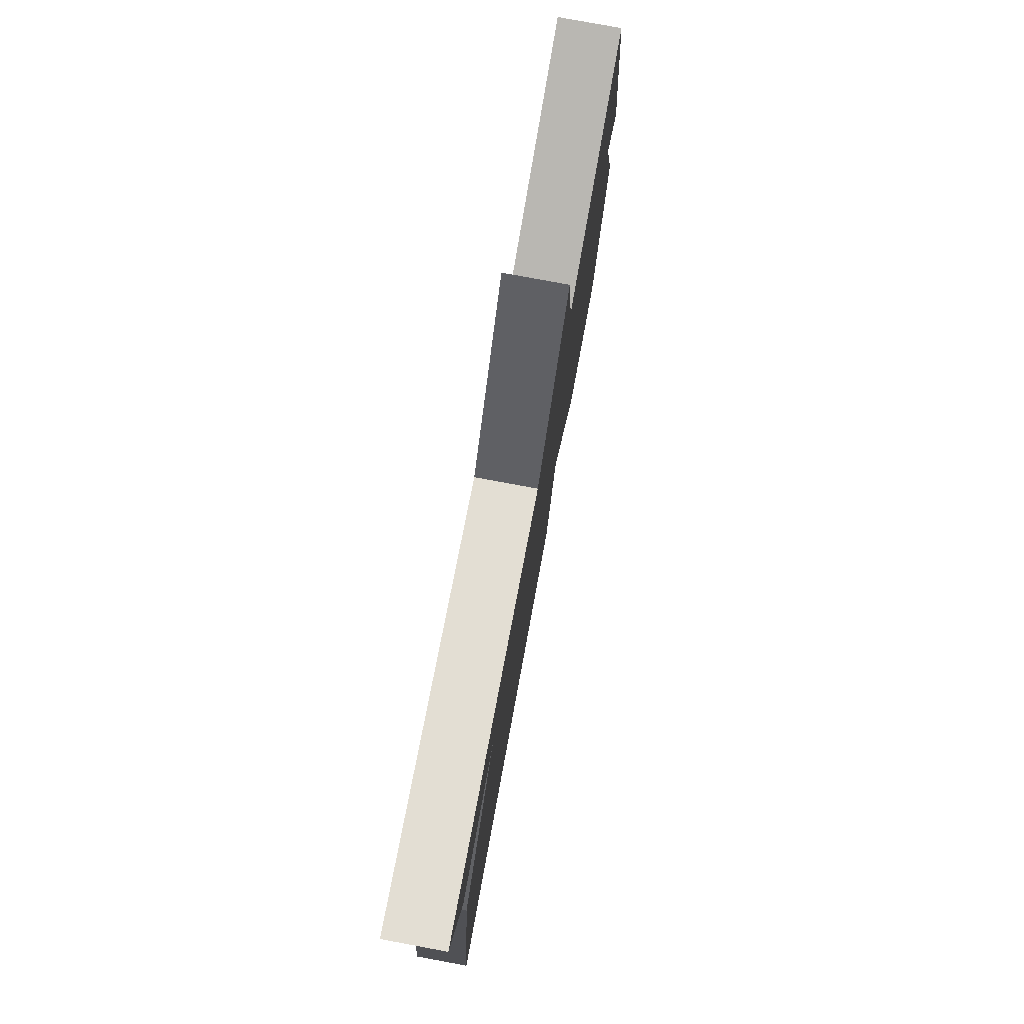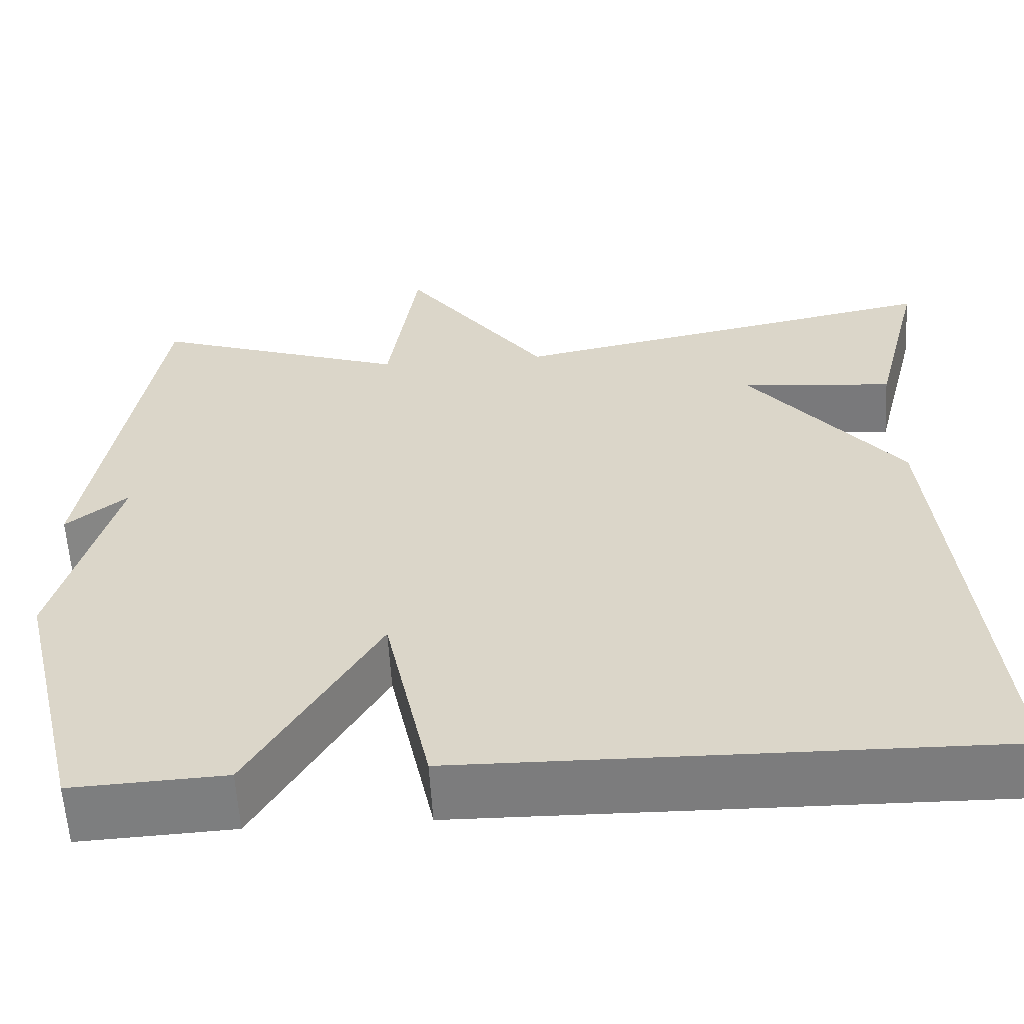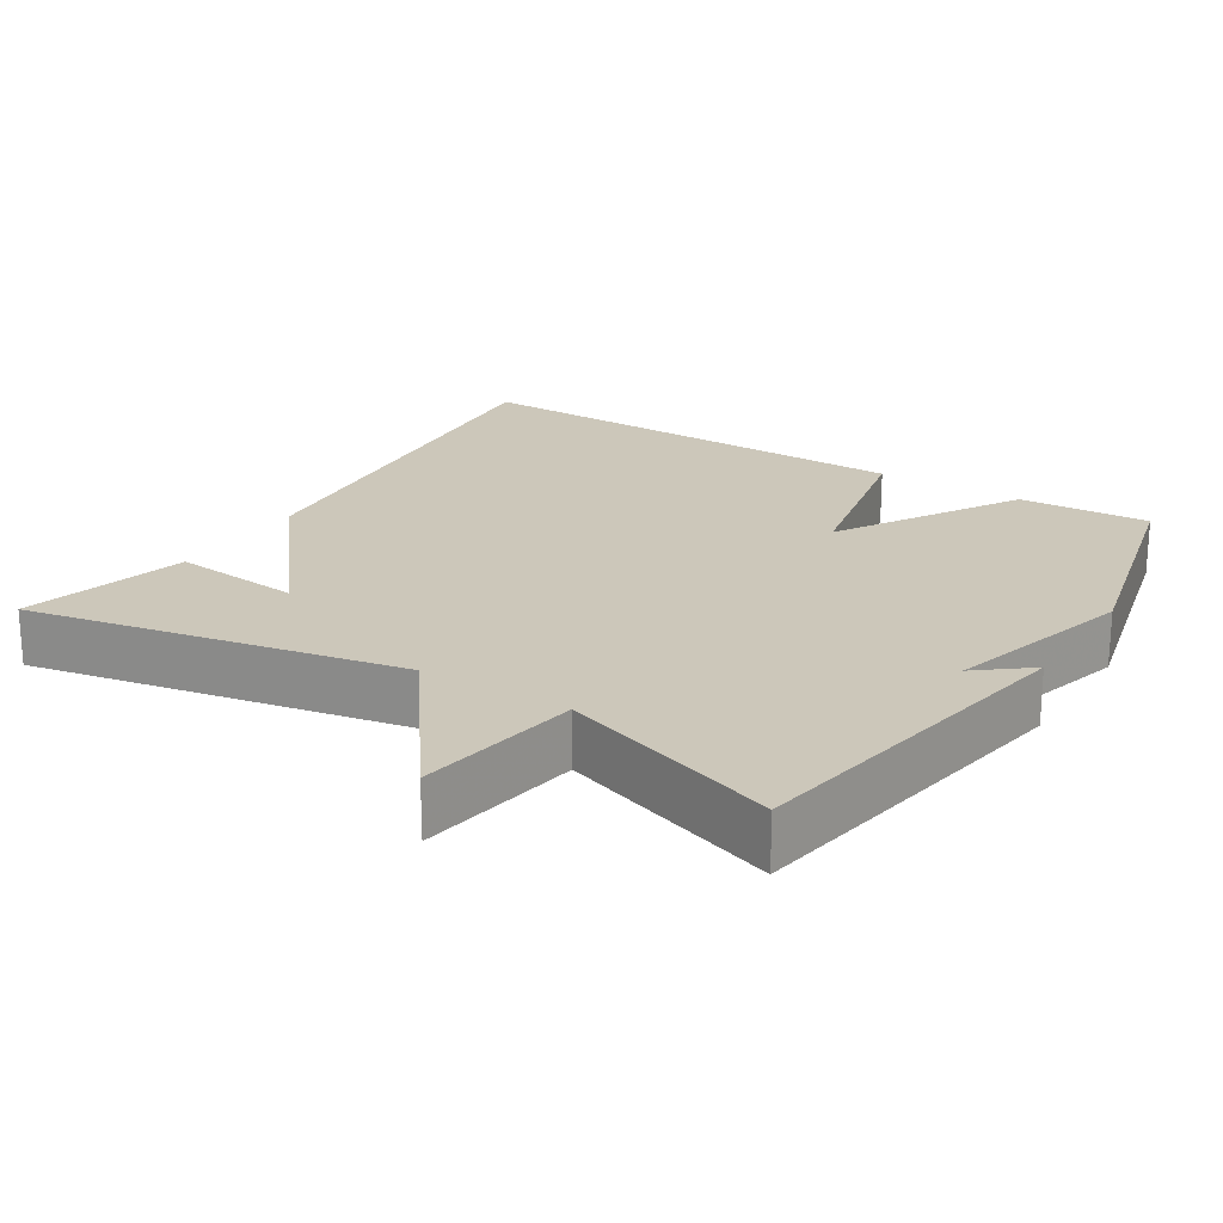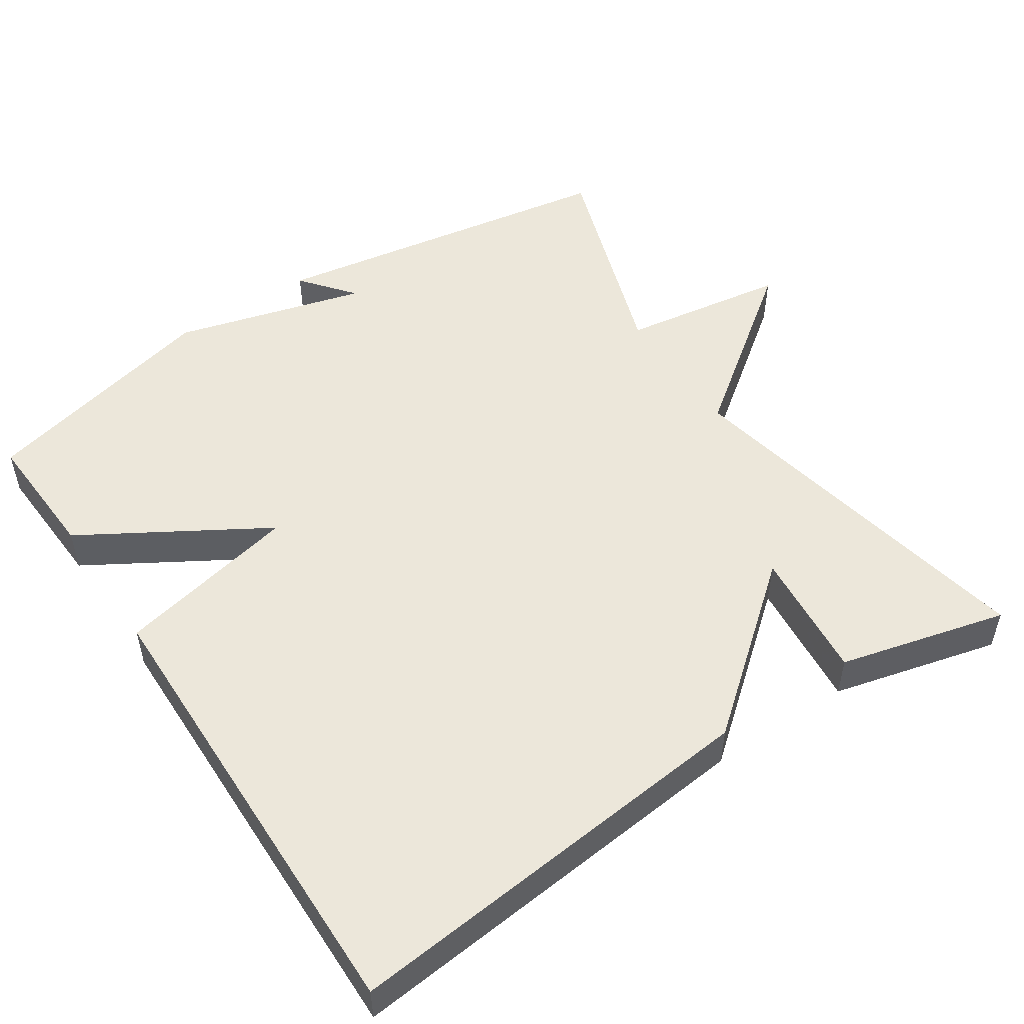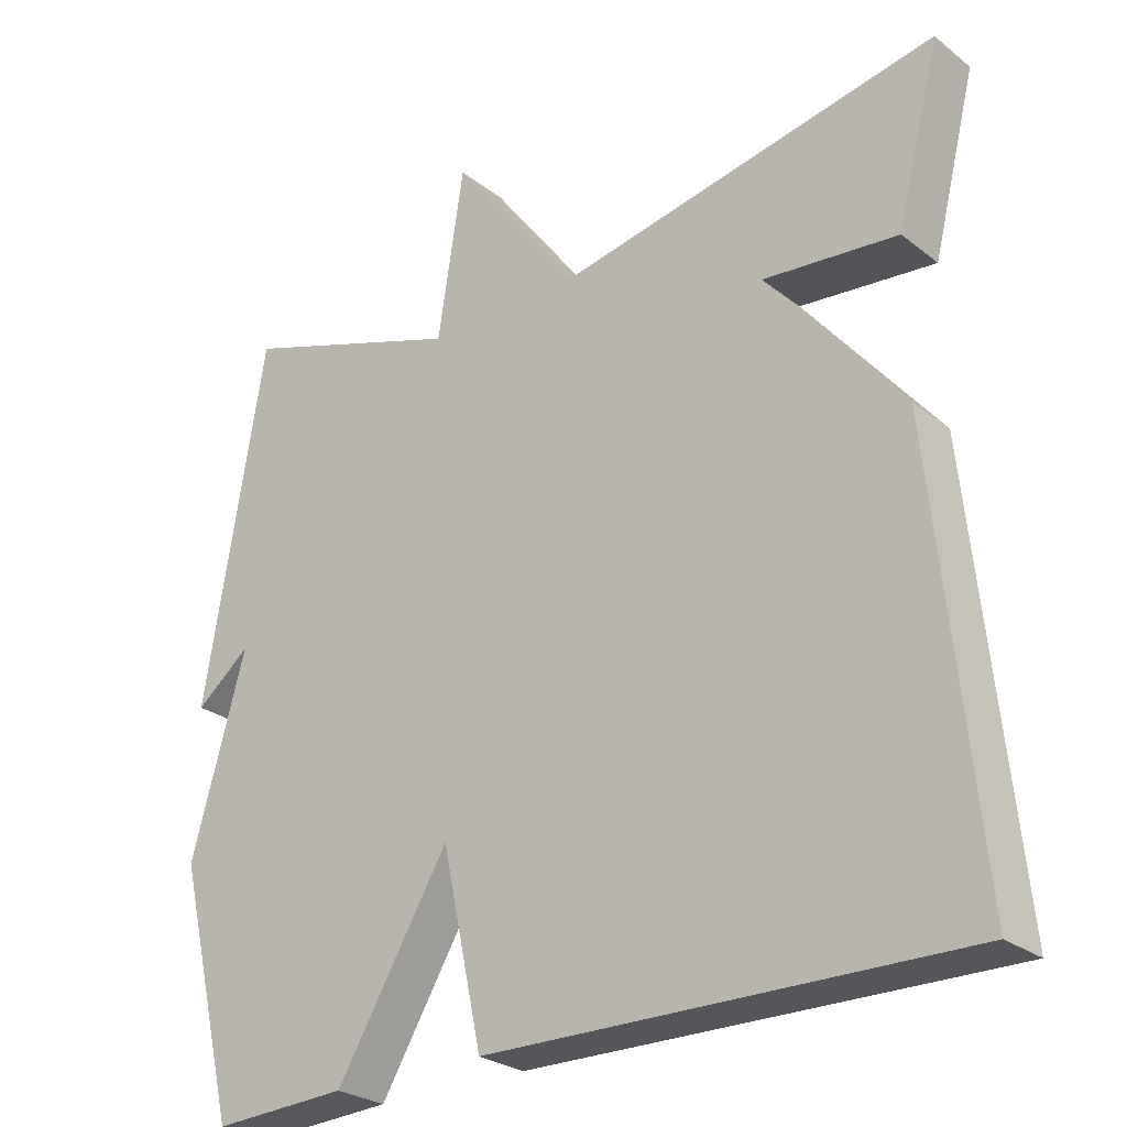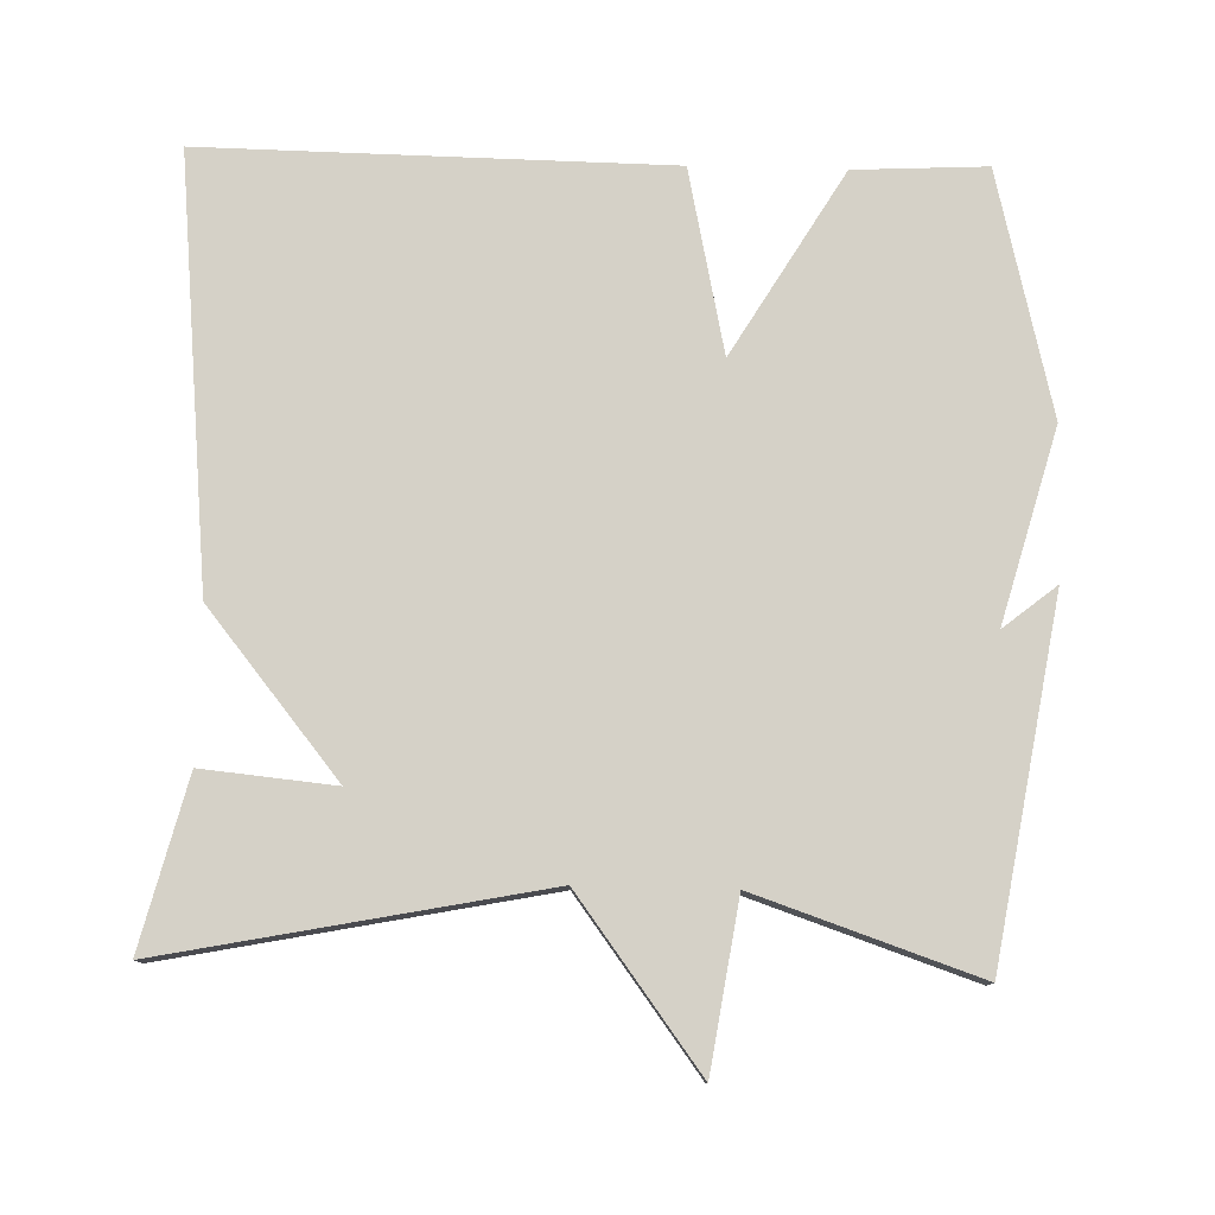
<metadata>
{"format":"obj","ext":"obj","renderer":"f3d","projection":"perspective","resolution":1024,"background":"white","views":[{"elev":78.8,"azim":-79.5,"up":"+Z"},{"elev":-58.9,"azim":-176.7,"up":"+Z"},{"elev":21.3,"azim":32.3,"up":"+Y"},{"elev":51.5,"azim":-123.6,"up":"+Y"},{"elev":-26.6,"azim":-140.3,"up":"+Z"},{"elev":78.7,"azim":1.5,"up":"+Y"}]}
</metadata>
<code>
v 0.5 0.07 0.5
v 0.579 0.07 0.026
v 0.508 0.07 0.083
v 0.579 0.07 -0.174
v 0.5 0.07 -0.5
v 0.323 0.07 -0.491
v 0.176 0.07 -0.245
v 0.123 0.07 -0.491
v -0.5 0.07 -0.5
v -0.443 0.07 0.074
v -0.266 0.07 0.291
v -0.443 0.07 0.274
v -0.5 0.07 0.5
v 0.004 0.07 0.4
v 0.17 0.07 0.623
v 0.204 0.07 0.4
v 0.5 0 0.5
v 0.579 0 0.026
v 0.508 0 0.083
v 0.579 0 -0.174
v 0.5 0 -0.5
v 0.323 0 -0.491
v 0.176 0 -0.245
v 0.123 0 -0.491
v -0.5 0 -0.5
v -0.443 0 0.074
v -0.266 0 0.291
v -0.443 0 0.274
v -0.5 0 0.5
v 0.004 0 0.4
v 0.17 0 0.623
v 0.204 0 0.4
f 14 15 16
f 11 12 13 14
f 11 14 16
f 10 11 16
f 9 10 16
f 8 9 16
f 7 8 16
f 6 7 16
f 5 6 16
f 4 5 16
f 3 4 16
f 1 2 3 16
f 32 31 30
f 30 29 28 27
f 32 30 27
f 32 27 26
f 32 26 25
f 32 25 24
f 32 24 23
f 32 23 22
f 32 22 21
f 32 21 20
f 32 20 19
f 32 19 18 17
f 1 17 18 2
f 2 18 19 3
f 3 19 20 4
f 4 20 21 5
f 5 21 22 6
f 6 22 23 7
f 7 23 24 8
f 8 24 25 9
f 9 25 26 10
f 10 26 27 11
f 11 27 28 12
f 12 28 29 13
f 13 29 30 14
f 14 30 31 15
f 15 31 32 16
f 16 32 17 1

</code>
